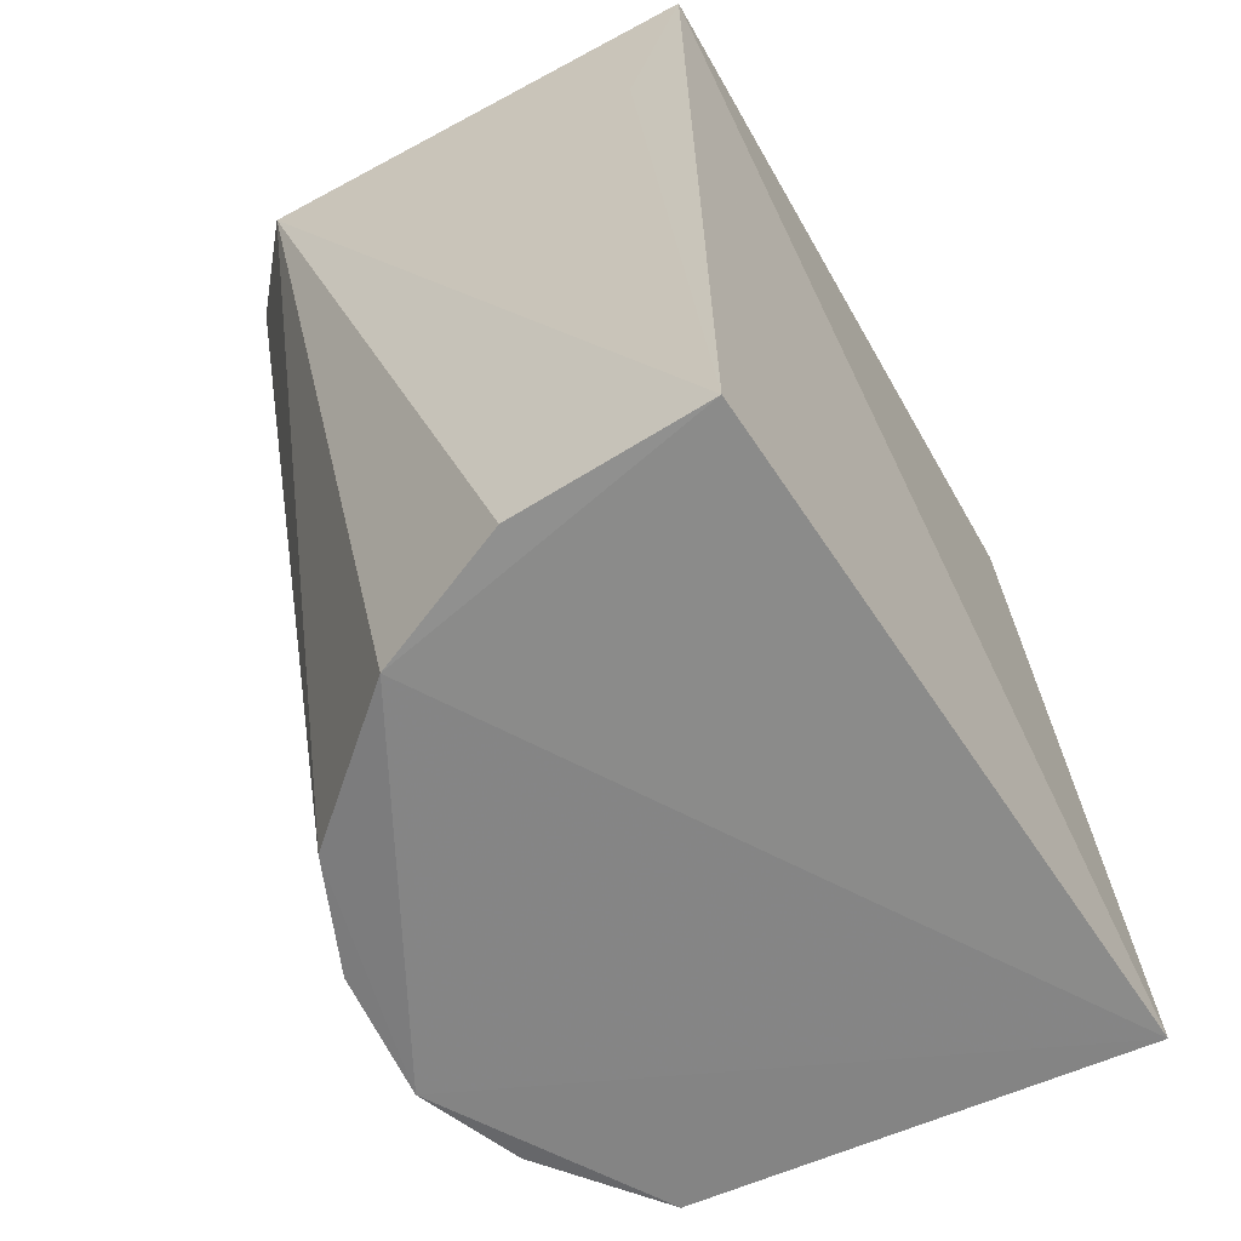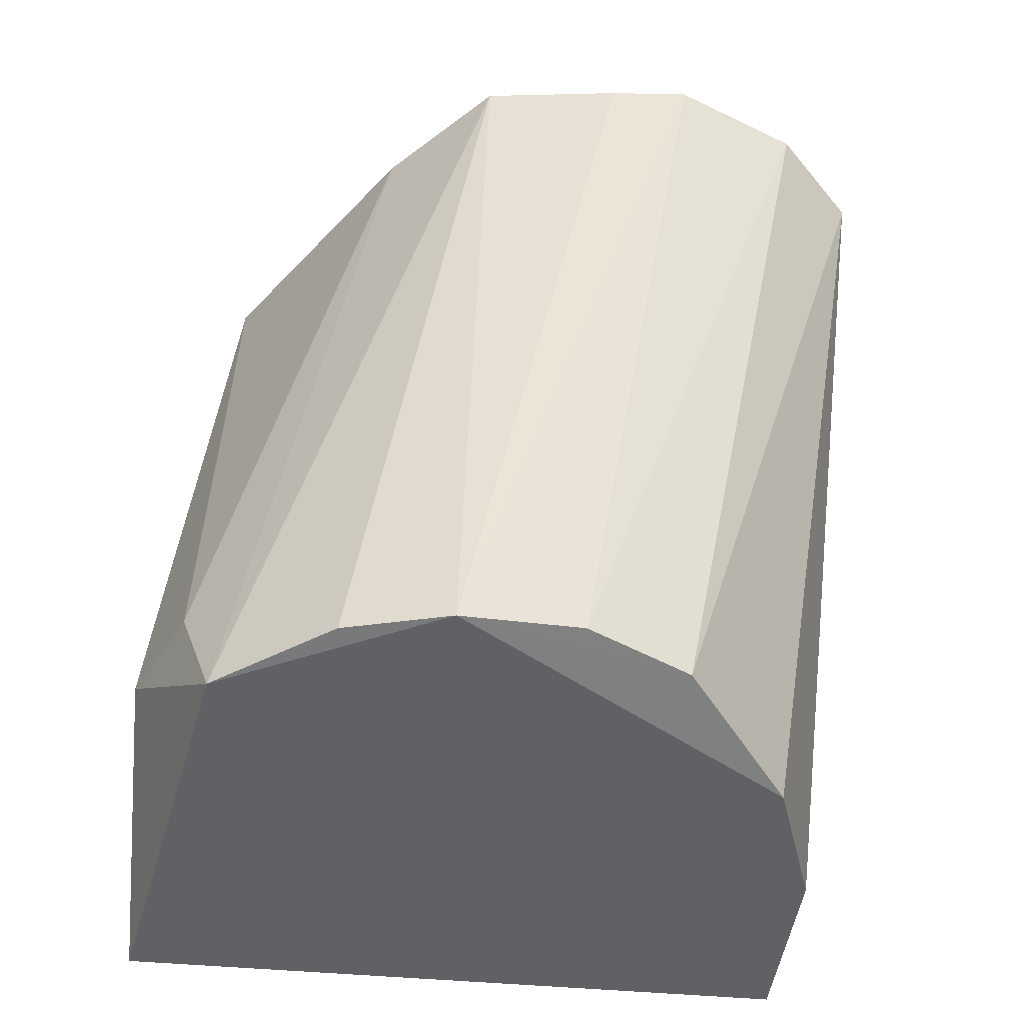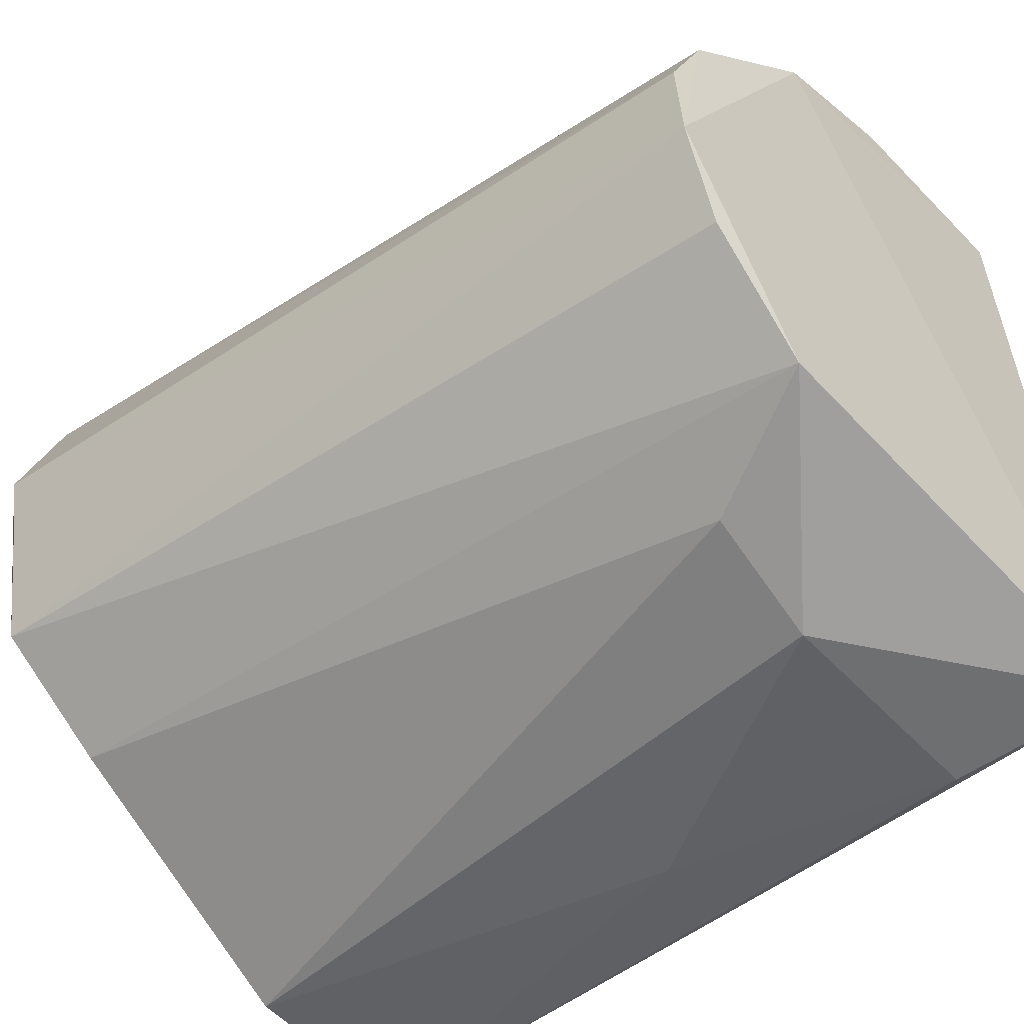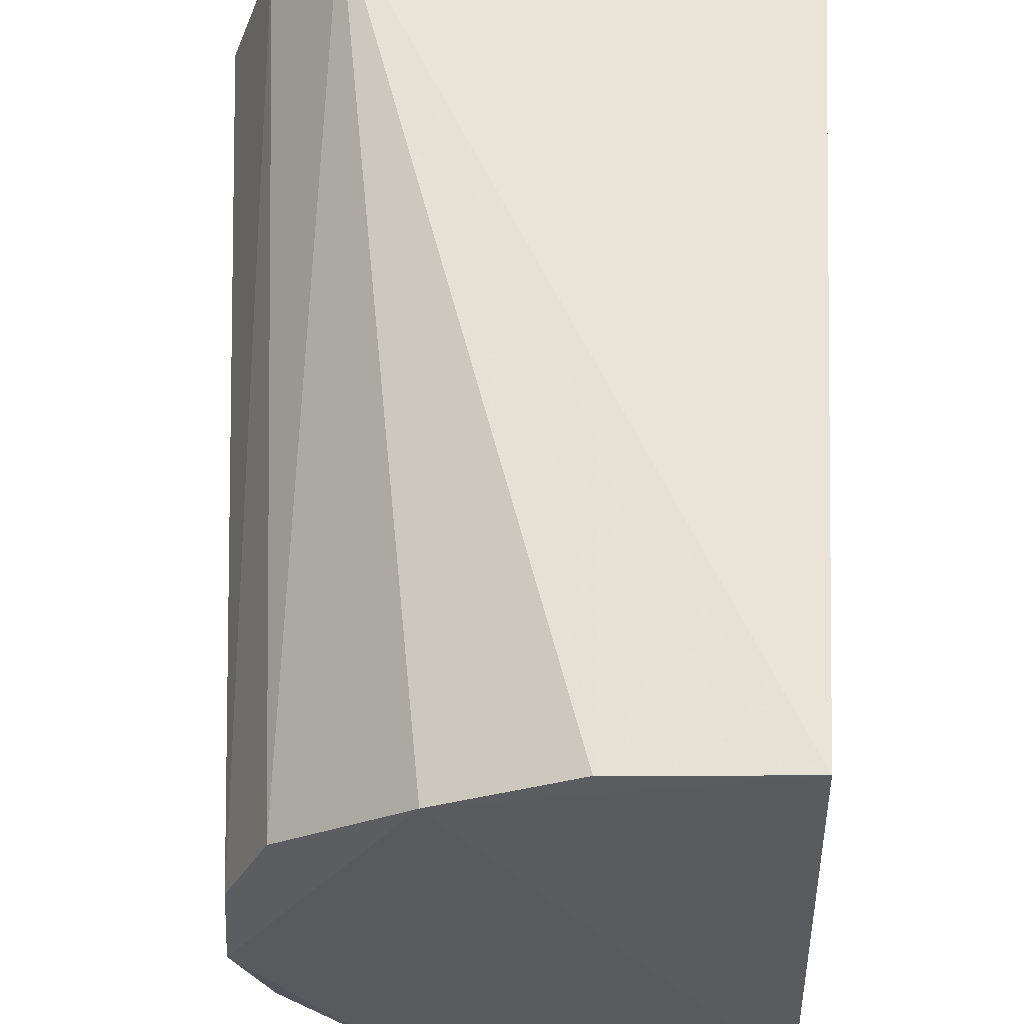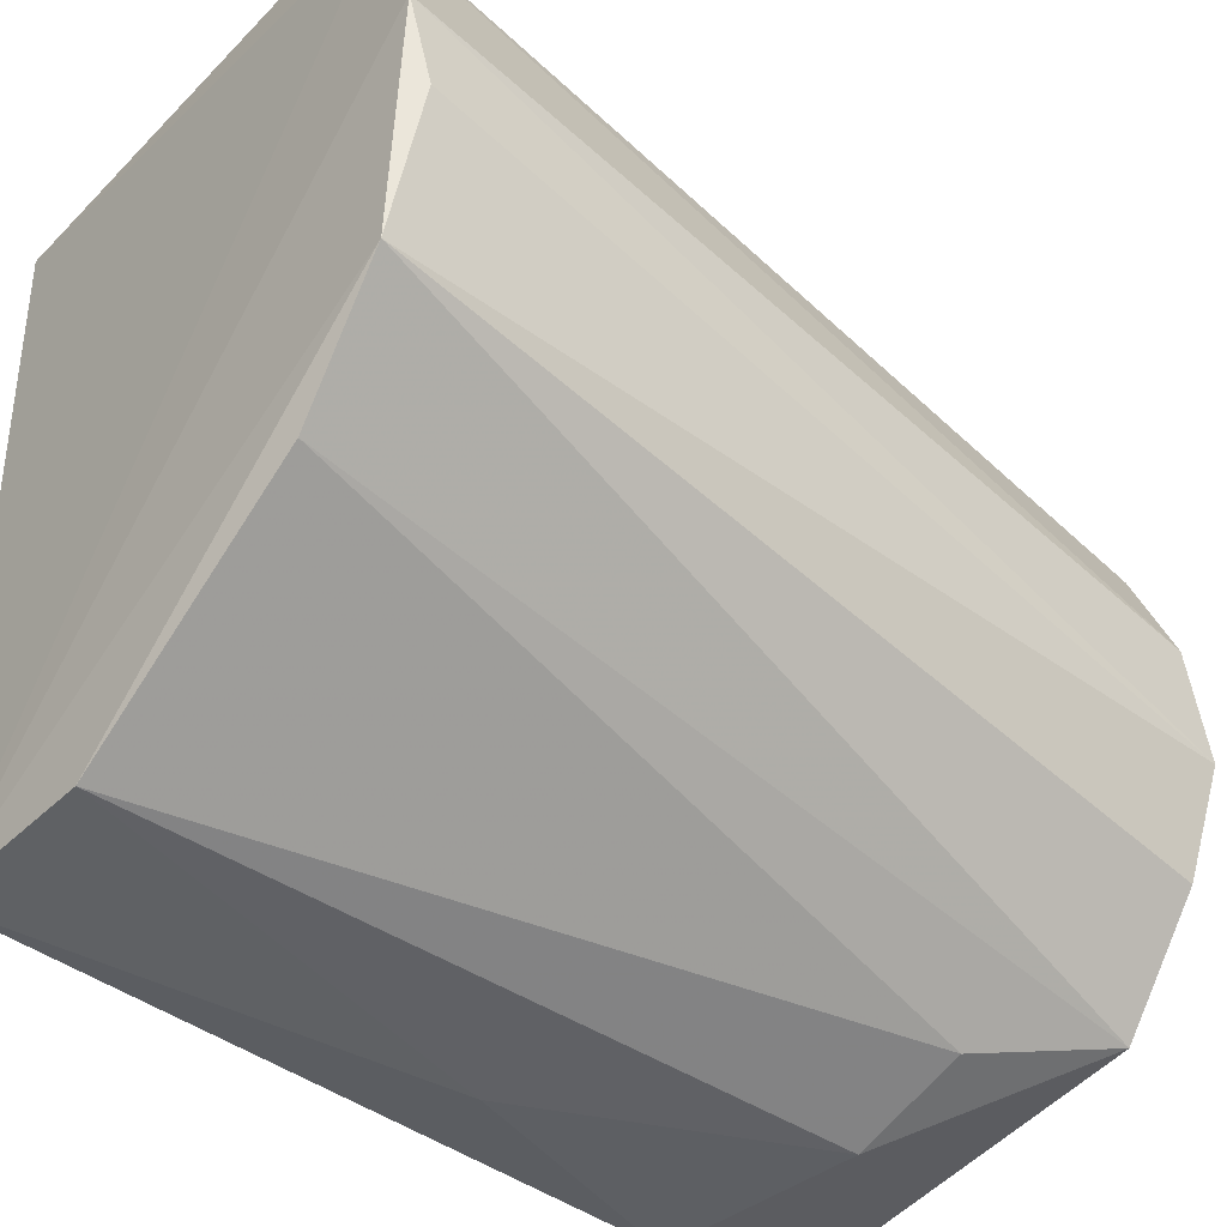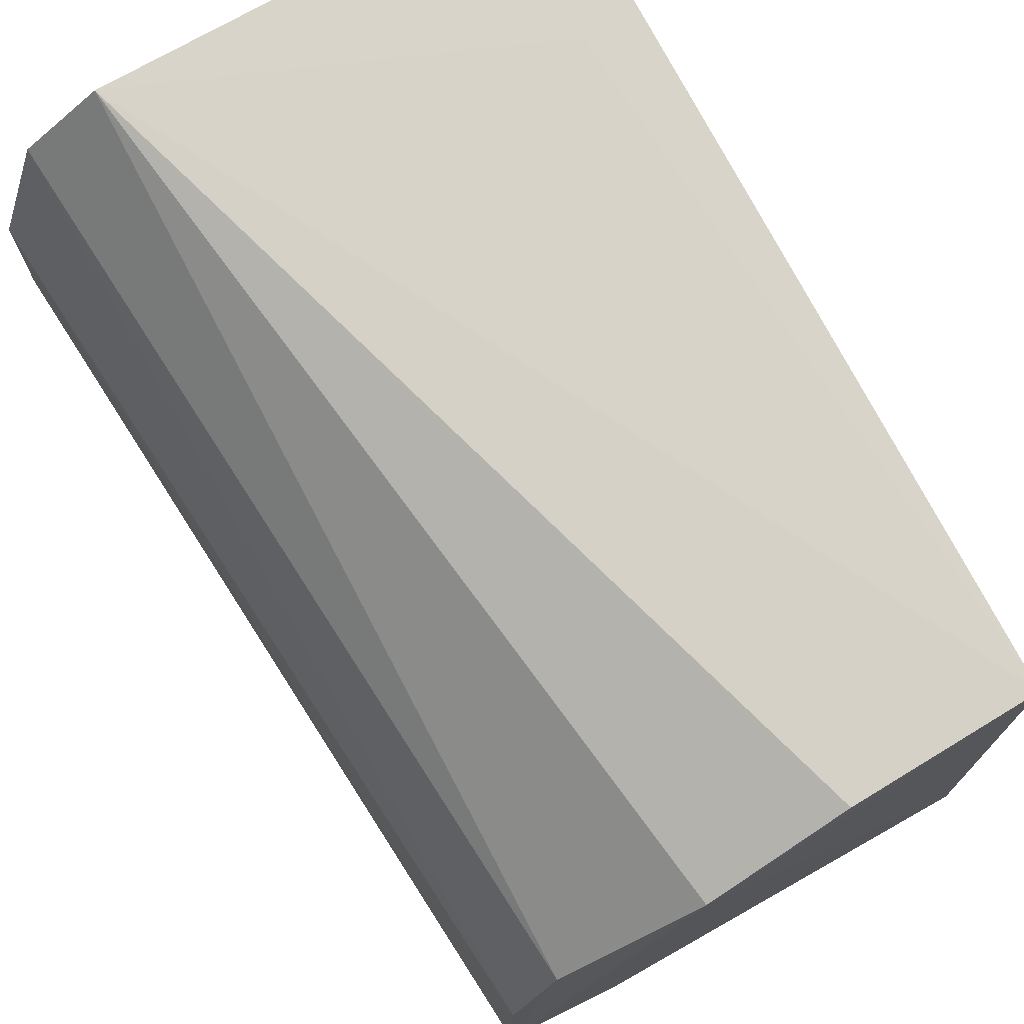
<metadata>
{"format":"obj","ext":"obj","renderer":"f3d","projection":"perspective","resolution":1024,"background":"white","views":[{"elev":-61.8,"azim":-149.4,"up":"+Z"},{"elev":-49.2,"azim":81.0,"up":"+Z"},{"elev":-51.9,"azim":134.0,"up":"+Y"},{"elev":58.7,"azim":-177.6,"up":"+Y"},{"elev":-40.5,"azim":50.8,"up":"+Y"},{"elev":75.3,"azim":150.8,"up":"+Y"}]}
</metadata>
<code>
v 0.006304 -0.1156 0.144
v 0.1017 -0.04797 -0.1003
v 0.1176 0.02261 0.15
v -0.04843 0.08084 0.1479
v -0.05503 -0.1238 -0.09811
v 0.008011 0.06676 -0.09816
v -0.04467 -0.1175 0.1462
v 0.1086 -0.0422 0.1468
v 0.066 -0.1091 -0.09916
v 0.08627 0.01688 -0.0963
v 0.08294 0.08568 0.1451
v -0.04586 0.06793 -0.09632
v 0.04772 0.05044 -0.1004
v 0.1038 0.06135 0.1505
v 0.01812 -0.1306 -0.05758
v 0.118 -0.001928 0.1436
v 0.07785 -0.07122 0.1429
v 0.09111 -0.07726 -0.09879
v 0.09935 -0.01362 -0.09693
v -0.03157 0.07906 0.1009
v -0.04633 -0.1285 -0.05348
v -0.02112 -0.1278 0.02048
v 0.04995 -0.1183 -0.0604
f 7 4 5
f 8 7 1
f 8 3 7
f 9 5 2
f 12 5 4
f 12 11 6
f 13 2 5
f 13 12 6
f 13 5 12
f 13 10 2
f 13 11 10
f 13 6 11
f 14 7 3
f 14 4 7
f 14 11 4
f 14 10 11
f 15 5 9
f 16 8 2
f 16 2 3
f 16 3 8
f 17 9 8
f 17 8 1
f 18 9 2
f 18 2 8
f 18 8 9
f 19 3 2
f 19 2 10
f 19 14 3
f 19 10 14
f 20 12 4
f 20 4 11
f 20 11 12
f 21 7 5
f 21 5 15
f 22 15 1
f 22 1 7
f 22 21 15
f 22 7 21
f 23 15 9
f 23 1 15
f 23 17 1
f 23 9 17

</code>
